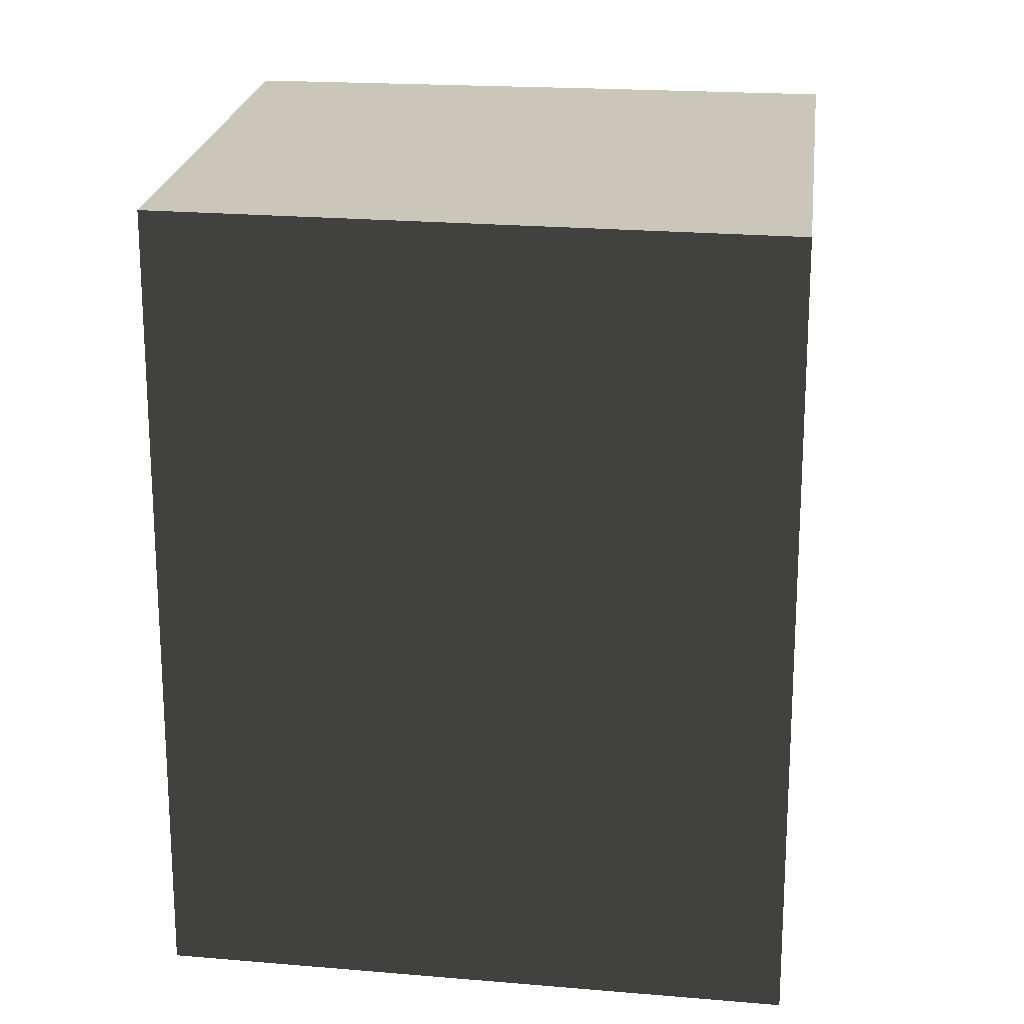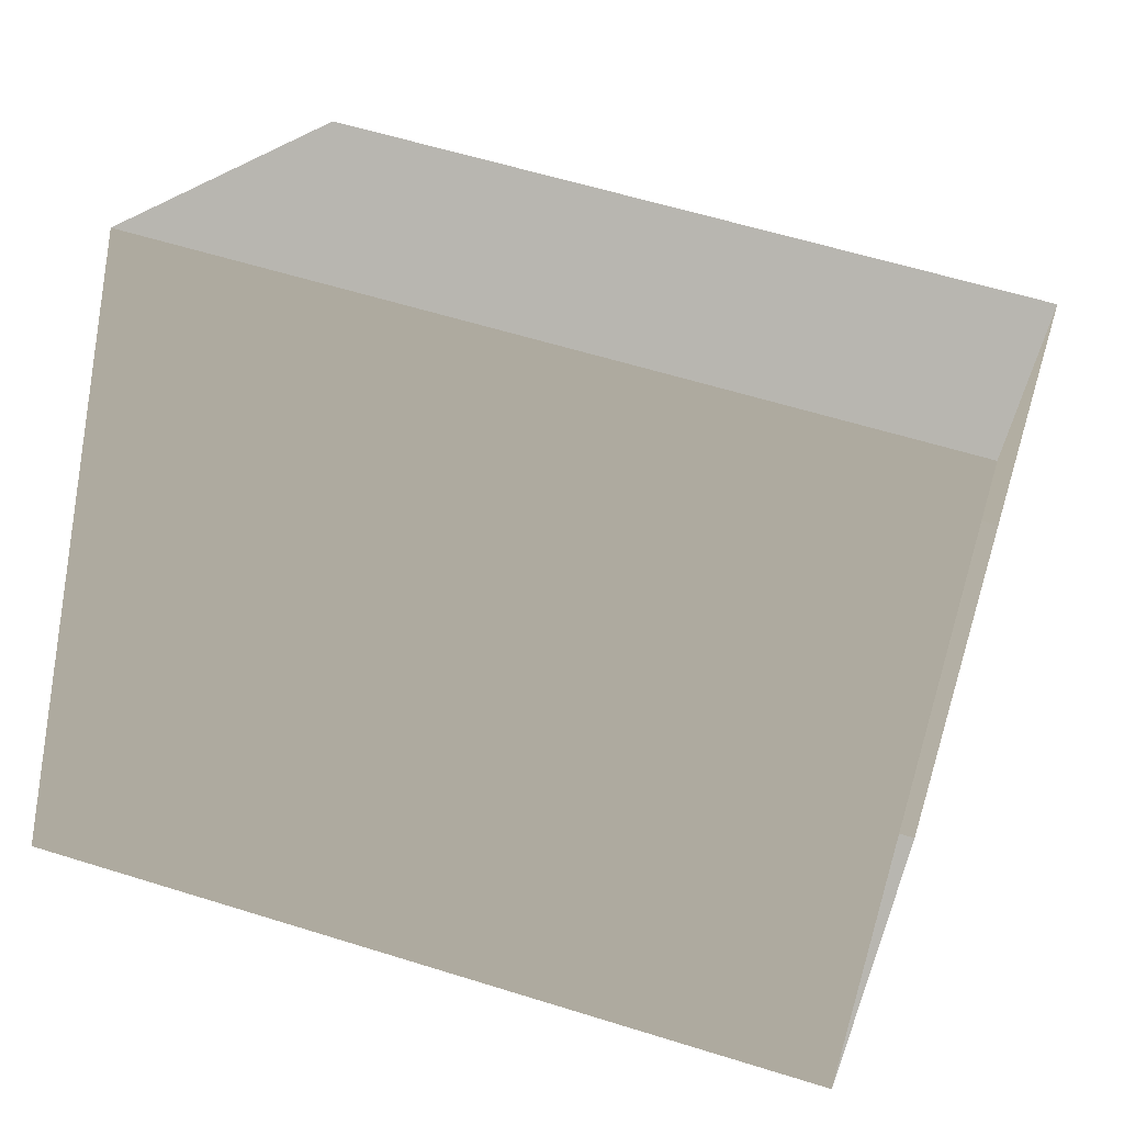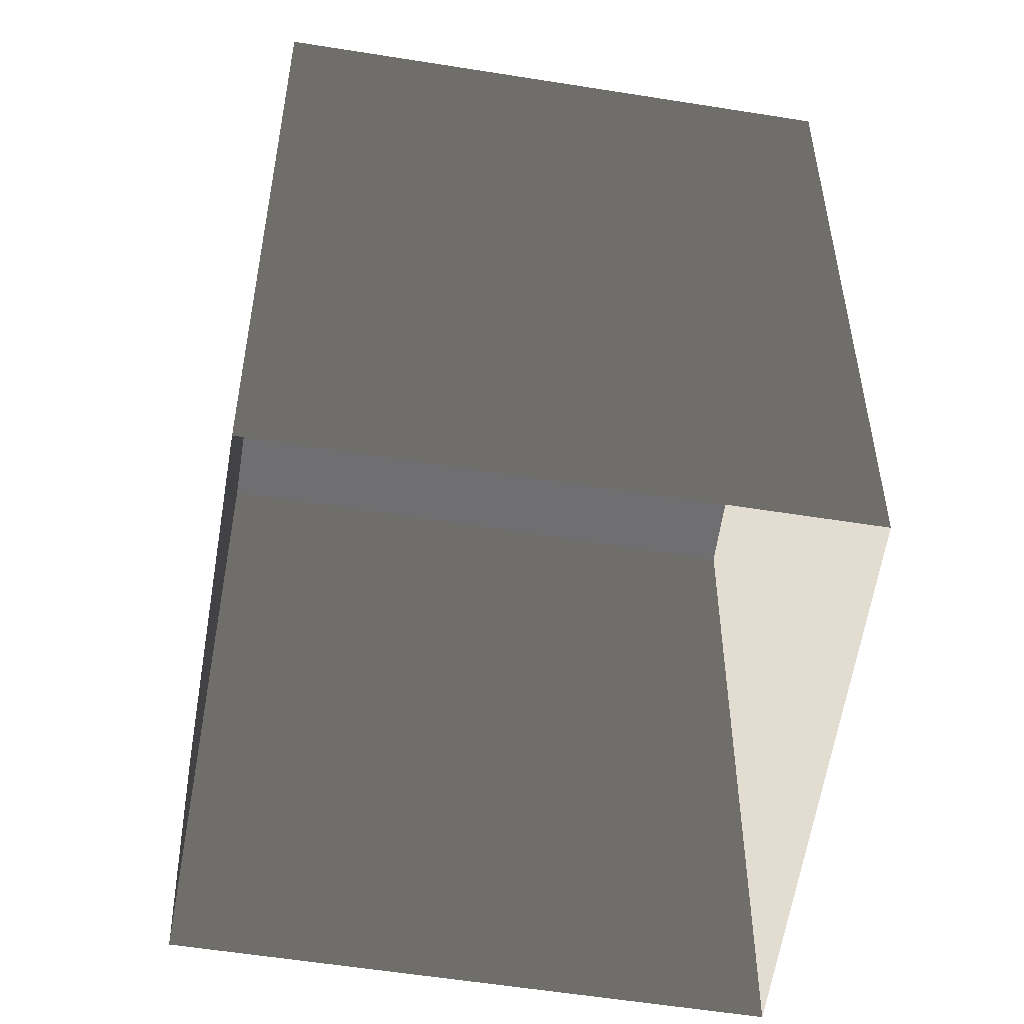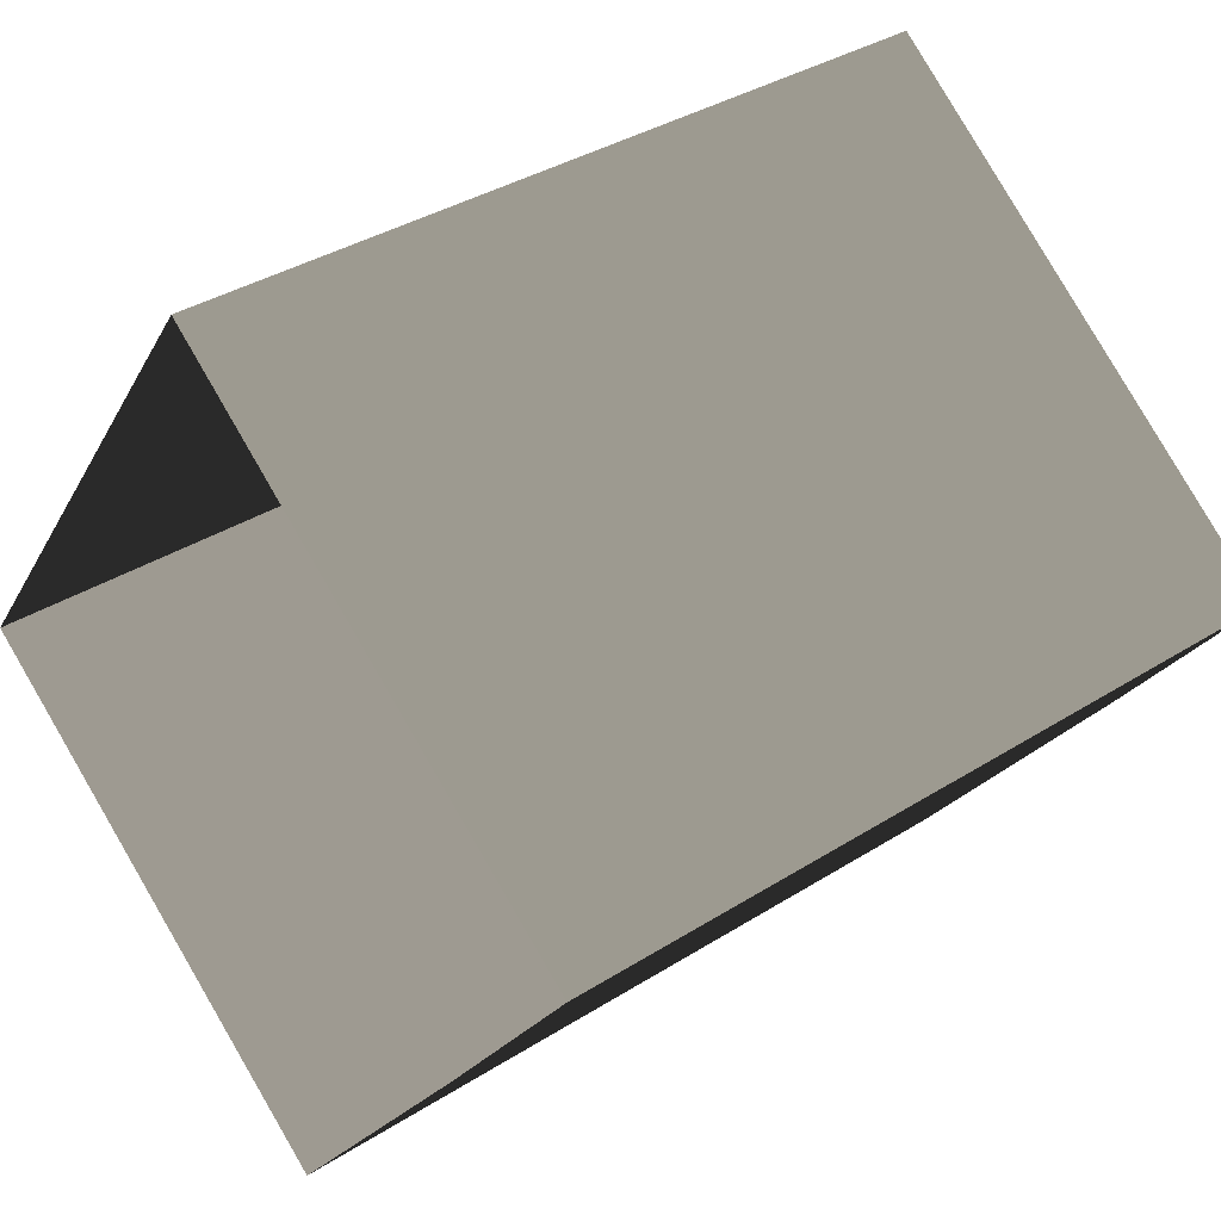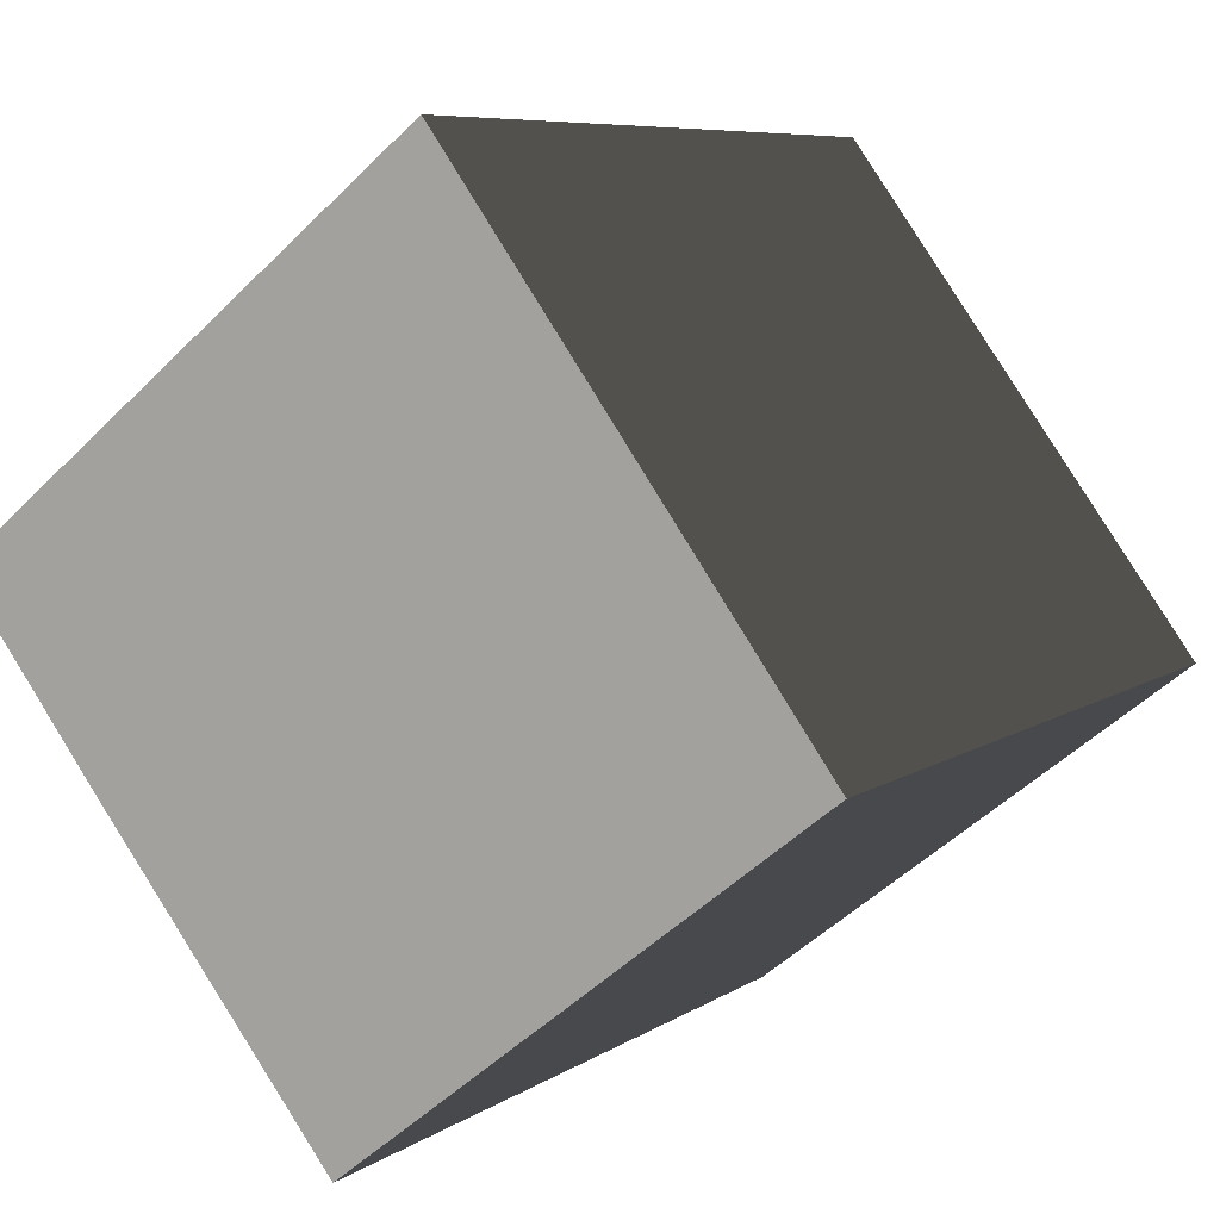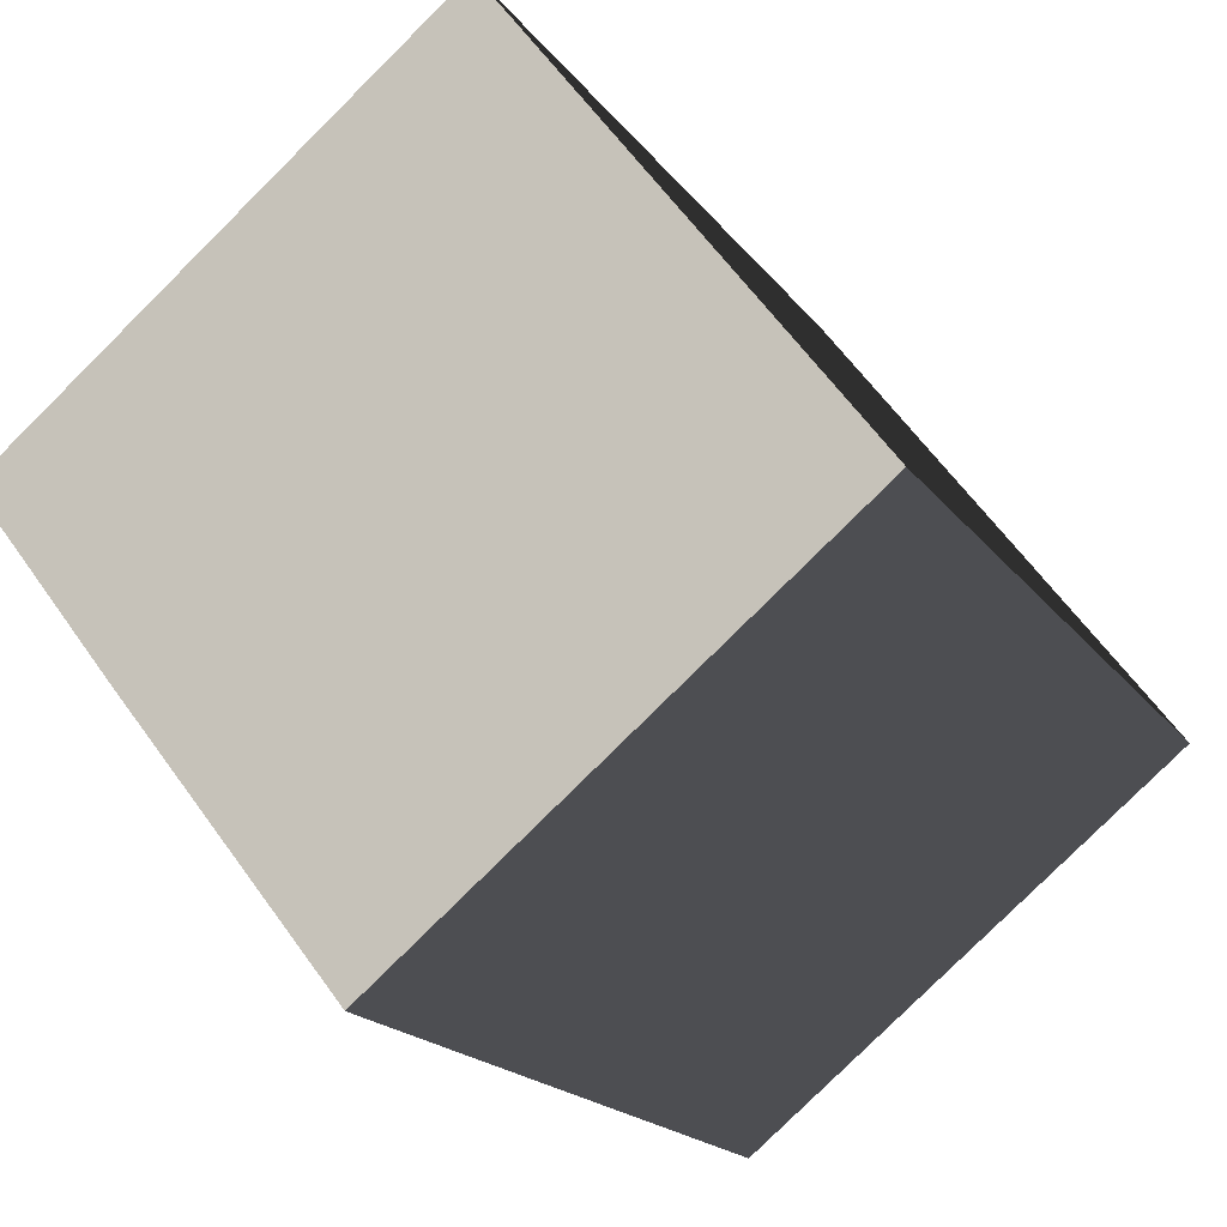
<metadata>
{"format":"obj","ext":"obj","renderer":"f3d","projection":"perspective","resolution":1024,"background":"white","views":[{"elev":21.1,"azim":-45.0,"up":"+Y"},{"elev":57.7,"azim":-71.9,"up":"+Z"},{"elev":-54.7,"azim":-151.3,"up":"+Y"},{"elev":35.7,"azim":50.0,"up":"+Z"},{"elev":7.3,"azim":-150.7,"up":"+Z"},{"elev":-18.8,"azim":-155.0,"up":"+Z"}]}
</metadata>
<code>
v  0.865 0 -9.58
v  -9.315 0 -1.53
v  0.865 17.5 -9.58
v  -9.315 17.5 -1.53
v  5.985 0 -3.1
v  5.985 17.5 -3.1
v  9.315 0 1.21
v  9.315 17.5 1.21
v  5.994 0 3.85
v  5.994 17.5 3.85
v  -1.216 0 9.58
v  -1.216 17.5 9.58
g BuildingMaster_1986194005844463065600000000_0
f 1 2 3
f 2 4 3
f 5 1 6
f 1 3 6
f 7 5 8
f 5 6 8
f 9 7 10
f 7 8 10
f 11 9 12
f 9 10 12
f 2 11 4
f 11 12 4
g BuildingMaster_1986194005844463065600000000_1
f 10 8 6
f 4 10 6
f 10 4 12
f 3 4 6

</code>
